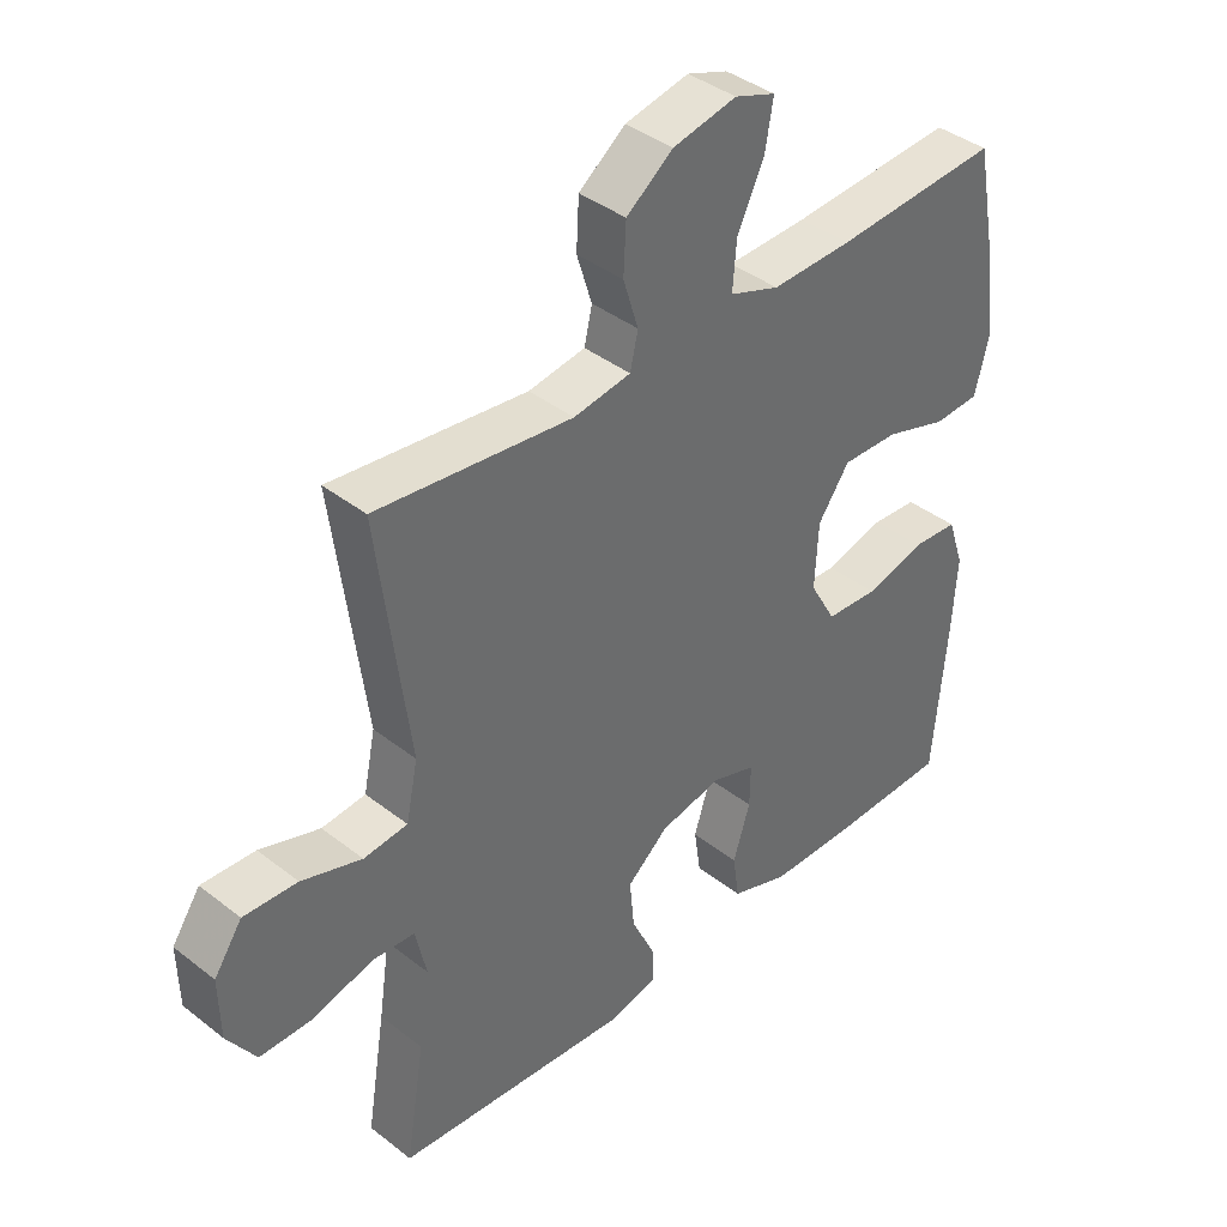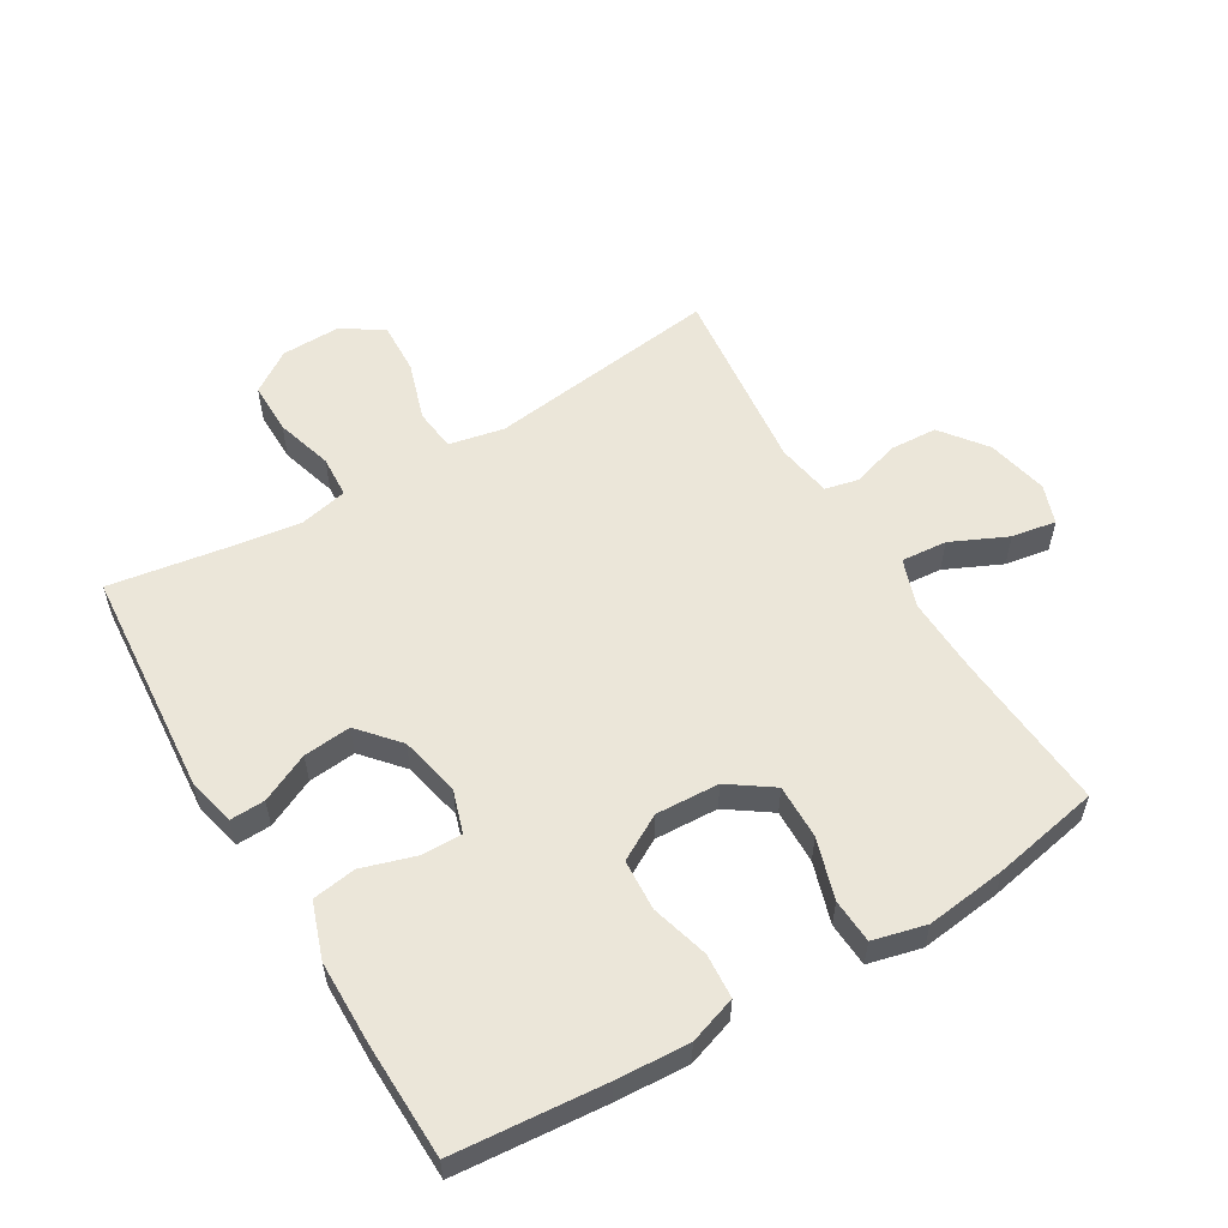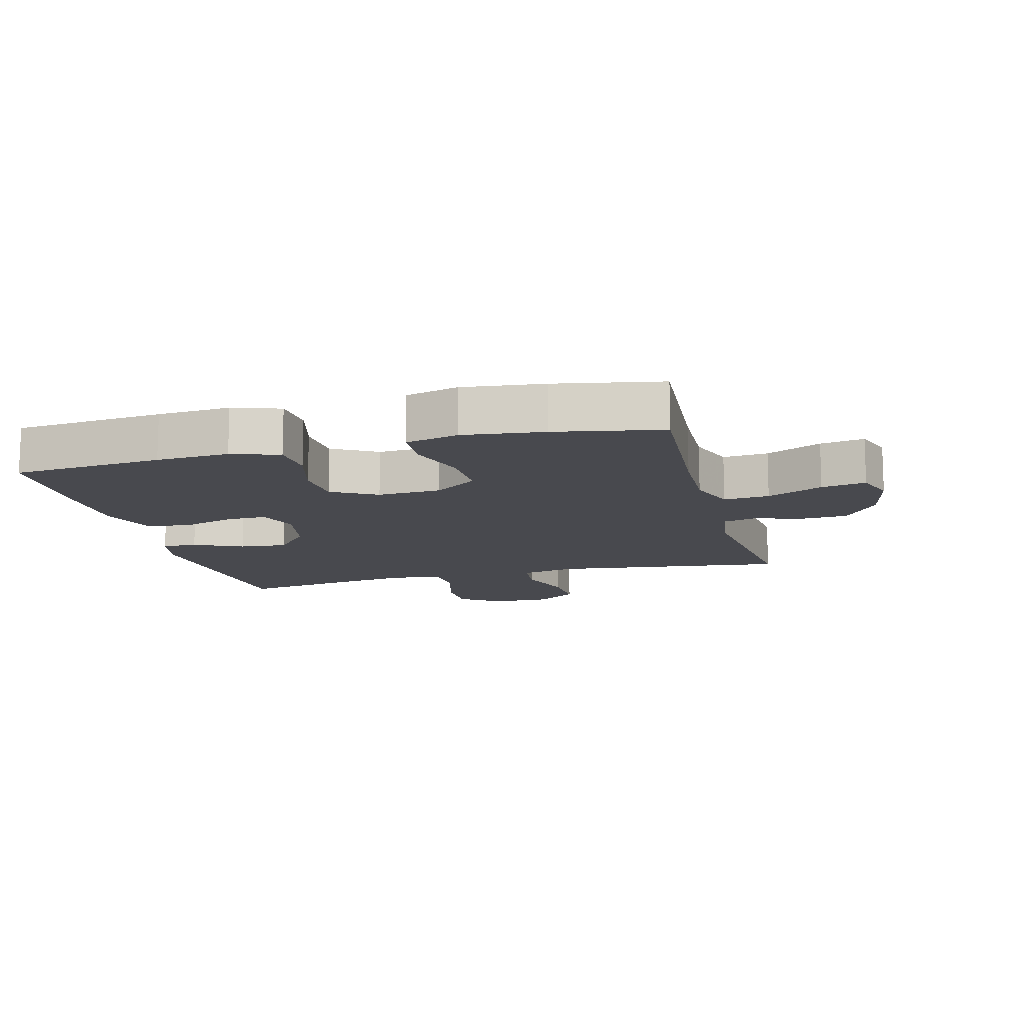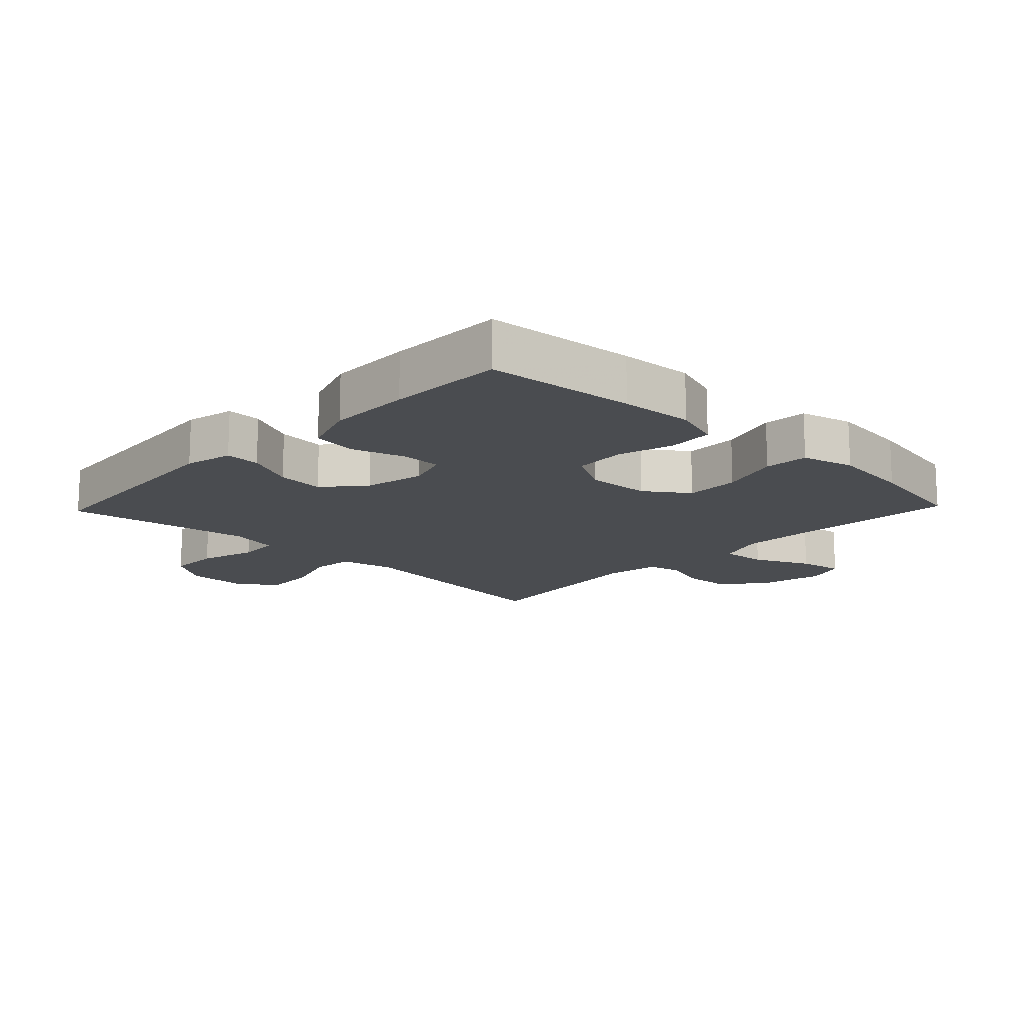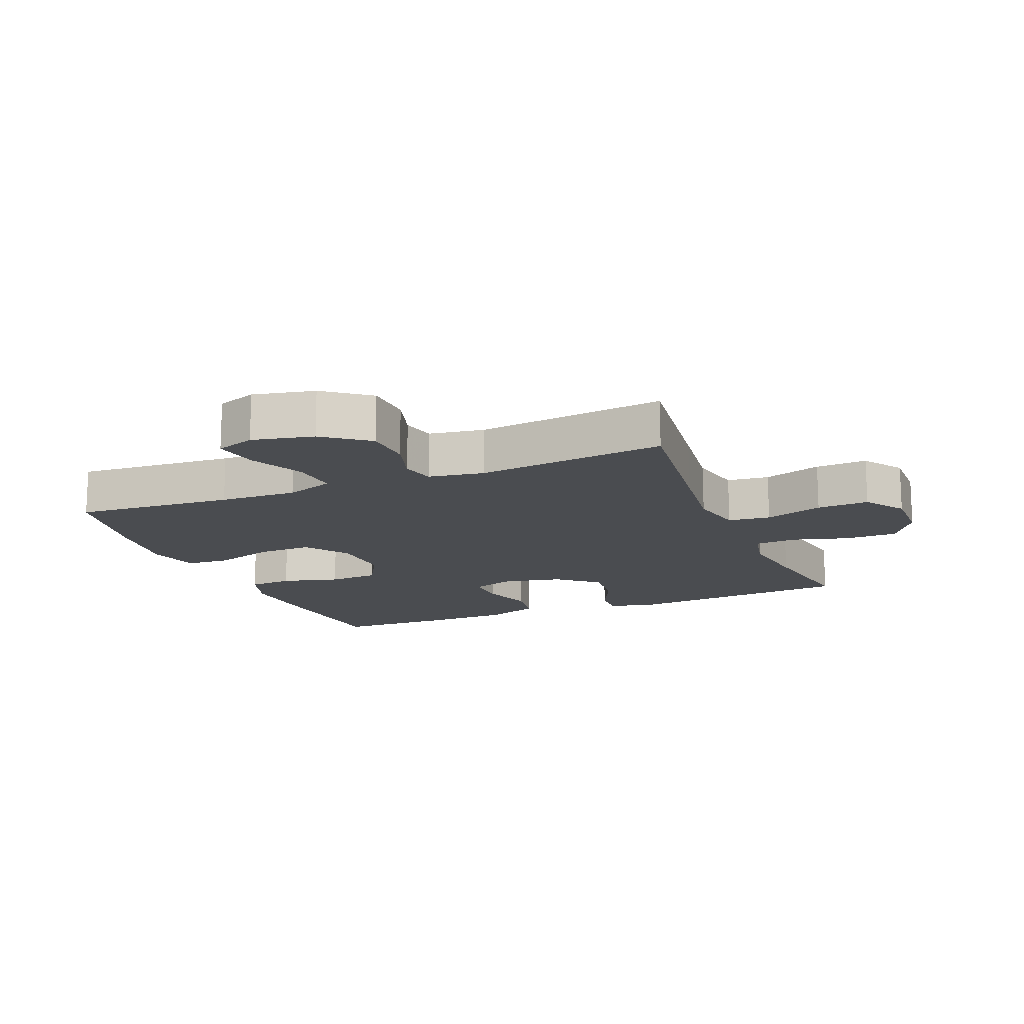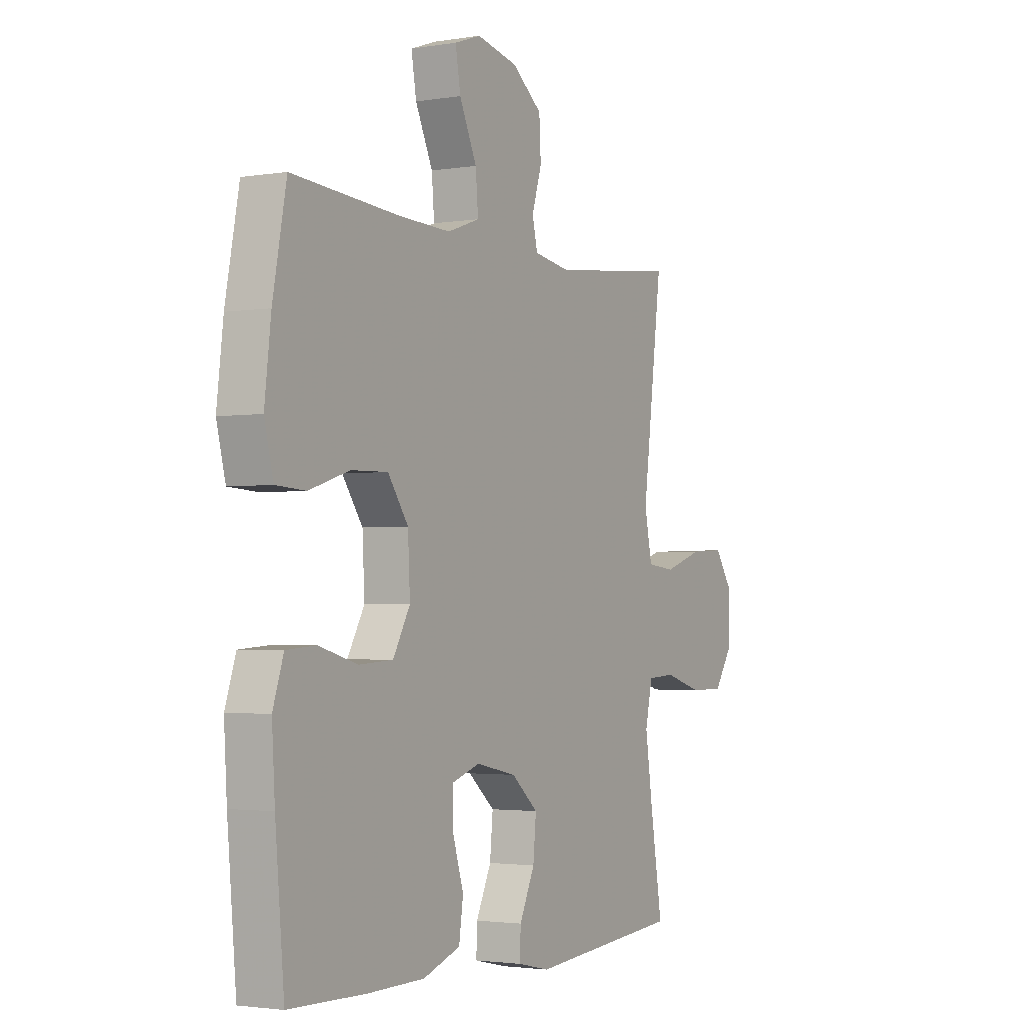
<metadata>
{"format":"obj","ext":"obj","renderer":"f3d","projection":"perspective","resolution":1024,"background":"white","views":[{"elev":39.6,"azim":134.1,"up":"+Z"},{"elev":56.3,"azim":-121.0,"up":"+Y"},{"elev":-12.6,"azim":-75.3,"up":"+Y"},{"elev":-14.9,"azim":-133.7,"up":"+Y"},{"elev":-15.0,"azim":22.3,"up":"+Y"},{"elev":-2.4,"azim":-60.2,"up":"+Z"}]}
</metadata>
<code>
v -0.5 0.07 -0.5
v -0.521 0.07 -0.264
v -0.528 0.07 -0.149
v -0.503 0.07 -0.074
v -0.433 0.07 -0.069
v -0.342 0.07 -0.094
v -0.262 0.07 -0.089
v -0.222 0.07 -0.018
v -0.227 0.07 0.082
v -0.275 0.07 0.15
v -0.361 0.07 0.148
v -0.456 0.07 0.118
v -0.526 0.07 0.122
v -0.547 0.07 0.205
v -0.532 0.07 0.332
v -0.5 0.07 0.5
v -0.249 0.07 0.482
v -0.126 0.07 0.478
v -0.05 0.07 0.505
v -0.056 0.07 0.577
v -0.097 0.07 0.665
v -0.109 0.07 0.735
v -0.047 0.07 0.757
v 0.05 0.07 0.736
v 0.121 0.07 0.682
v 0.125 0.07 0.607
v 0.102 0.07 0.533
v 0.114 0.07 0.48
v 0.201 0.07 0.466
v 0.5 0.07 0.5
v 0.47 0.07 0.265
v 0.453 0.07 0.133
v 0.471 0.07 0.046
v 0.538 0.07 0.039
v 0.63 0.07 0.069
v 0.712 0.07 0.073
v 0.755 0.07 0.01
v 0.753 0.07 -0.084
v 0.709 0.07 -0.15
v 0.627 0.07 -0.15
v 0.537 0.07 -0.124
v 0.471 0.07 -0.128
v 0.454 0.07 -0.205
v 0.471 0.07 -0.321
v 0.5 0.07 -0.5
v 0.141 0.07 -0.53
v 0.065 0.07 -0.513
v 0.067 0.07 -0.458
v 0.103 0.07 -0.381
v 0.11 0.07 -0.306
v 0.047 0.07 -0.252
v -0.048 0.07 -0.232
v -0.115 0.07 -0.254
v -0.114 0.07 -0.319
v -0.088 0.07 -0.402
v -0.098 0.07 -0.471
v -0.186 0.07 -0.502
v -0.318 0.07 -0.504
v -0.5 0 -0.5
v -0.521 0 -0.264
v -0.528 0 -0.149
v -0.503 0 -0.074
v -0.433 0 -0.069
v -0.342 0 -0.094
v -0.262 0 -0.089
v -0.222 0 -0.018
v -0.227 0 0.082
v -0.275 0 0.15
v -0.361 0 0.148
v -0.456 0 0.118
v -0.526 0 0.122
v -0.547 0 0.205
v -0.532 0 0.332
v -0.5 0 0.5
v -0.249 0 0.482
v -0.126 0 0.478
v -0.05 0 0.505
v -0.056 0 0.577
v -0.097 0 0.665
v -0.109 0 0.735
v -0.047 0 0.757
v 0.05 0 0.736
v 0.121 0 0.682
v 0.125 0 0.607
v 0.102 0 0.533
v 0.114 0 0.48
v 0.201 0 0.466
v 0.5 0 0.5
v 0.47 0 0.265
v 0.453 0 0.133
v 0.471 0 0.046
v 0.538 0 0.039
v 0.63 0 0.069
v 0.712 0 0.073
v 0.755 0 0.01
v 0.753 0 -0.084
v 0.709 0 -0.15
v 0.627 0 -0.15
v 0.537 0 -0.124
v 0.471 0 -0.128
v 0.454 0 -0.205
v 0.471 0 -0.321
v 0.5 0 -0.5
v 0.141 0 -0.53
v 0.065 0 -0.513
v 0.067 0 -0.458
v 0.103 0 -0.381
v 0.11 0 -0.306
v 0.047 0 -0.252
v -0.048 0 -0.232
v -0.115 0 -0.254
v -0.114 0 -0.319
v -0.088 0 -0.402
v -0.098 0 -0.471
v -0.186 0 -0.502
v -0.318 0 -0.504
f 4 5 6
f 3 4 6
f 2 3 6
f 1 2 6
f 58 1 6
f 57 58 6
f 56 57 6
f 55 56 6
f 54 55 6
f 53 54 6 7
f 52 53 7 8
f 51 52 8 9
f 50 51 9 10
f 47 48 49
f 46 47 49
f 45 46 49
f 44 45 49
f 43 44 49 50
f 42 43 50 10
f 39 40 41
f 38 39 41
f 37 38 41
f 36 37 41
f 35 36 41
f 34 35 41
f 33 34 41 42
f 32 33 42 10
f 31 32 10
f 30 31 10
f 29 30 10
f 25 26 27
f 24 25 27
f 23 24 27
f 22 23 27
f 21 22 27
f 20 21 27
f 19 20 27 28
f 29 10 11
f 28 29 11
f 19 28 11
f 18 19 11
f 15 16 17
f 15 17 18
f 14 15 18
f 13 14 18
f 12 13 18
f 11 12 18
f 64 63 62
f 64 62 61
f 64 61 60
f 64 60 59
f 64 59 116
f 64 116 115
f 64 115 114
f 64 114 113
f 64 113 112
f 65 64 112 111
f 66 65 111 110
f 67 66 110 109
f 68 67 109 108
f 107 106 105
f 107 105 104
f 107 104 103
f 107 103 102
f 108 107 102 101
f 68 108 101 100
f 99 98 97
f 99 97 96
f 99 96 95
f 99 95 94
f 99 94 93
f 99 93 92
f 100 99 92 91
f 68 100 91 90
f 68 90 89
f 68 89 88
f 68 88 87
f 85 84 83
f 85 83 82
f 85 82 81
f 85 81 80
f 85 80 79
f 85 79 78
f 86 85 78 77
f 69 68 87
f 69 87 86
f 69 86 77
f 69 77 76
f 75 74 73
f 76 75 73
f 76 73 72
f 76 72 71
f 76 71 70
f 76 70 69
f 1 59 60 2
f 2 60 61 3
f 3 61 62 4
f 4 62 63 5
f 5 63 64 6
f 6 64 65 7
f 7 65 66 8
f 8 66 67 9
f 9 67 68 10
f 10 68 69 11
f 11 69 70 12
f 12 70 71 13
f 13 71 72 14
f 14 72 73 15
f 15 73 74 16
f 16 74 75 17
f 17 75 76 18
f 18 76 77 19
f 19 77 78 20
f 20 78 79 21
f 21 79 80 22
f 22 80 81 23
f 23 81 82 24
f 24 82 83 25
f 25 83 84 26
f 26 84 85 27
f 27 85 86 28
f 28 86 87 29
f 29 87 88 30
f 30 88 89 31
f 31 89 90 32
f 32 90 91 33
f 33 91 92 34
f 34 92 93 35
f 35 93 94 36
f 36 94 95 37
f 37 95 96 38
f 38 96 97 39
f 39 97 98 40
f 40 98 99 41
f 41 99 100 42
f 42 100 101 43
f 43 101 102 44
f 44 102 103 45
f 45 103 104 46
f 46 104 105 47
f 47 105 106 48
f 48 106 107 49
f 49 107 108 50
f 50 108 109 51
f 51 109 110 52
f 52 110 111 53
f 53 111 112 54
f 54 112 113 55
f 55 113 114 56
f 56 114 115 57
f 57 115 116 58
f 58 116 59 1

</code>
